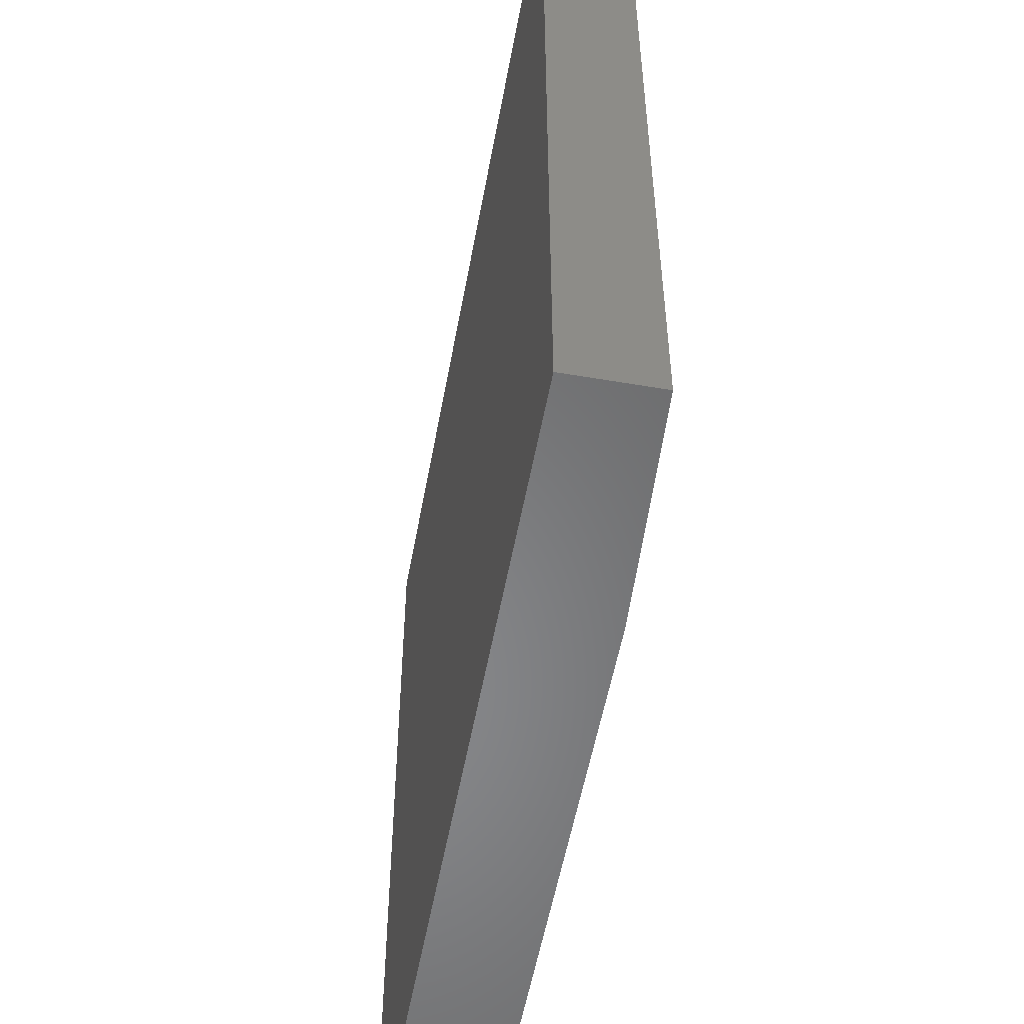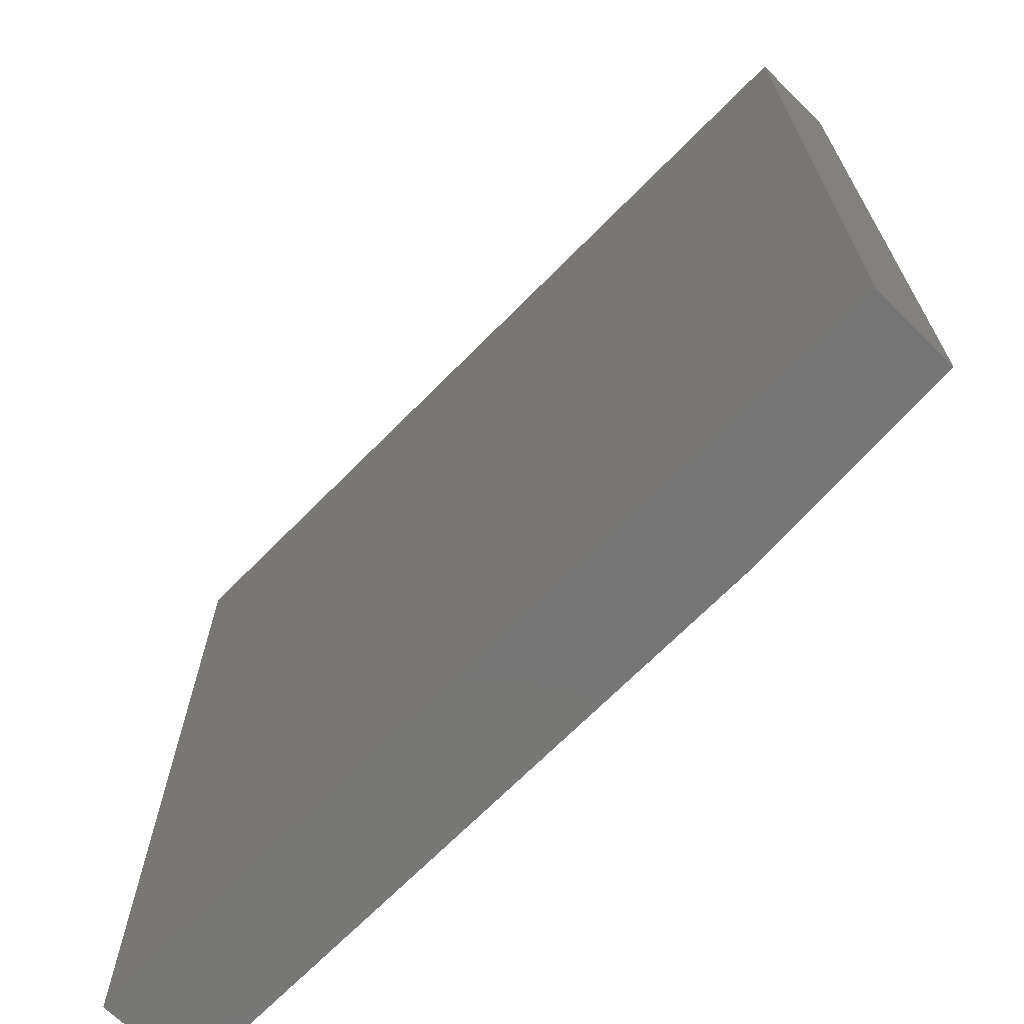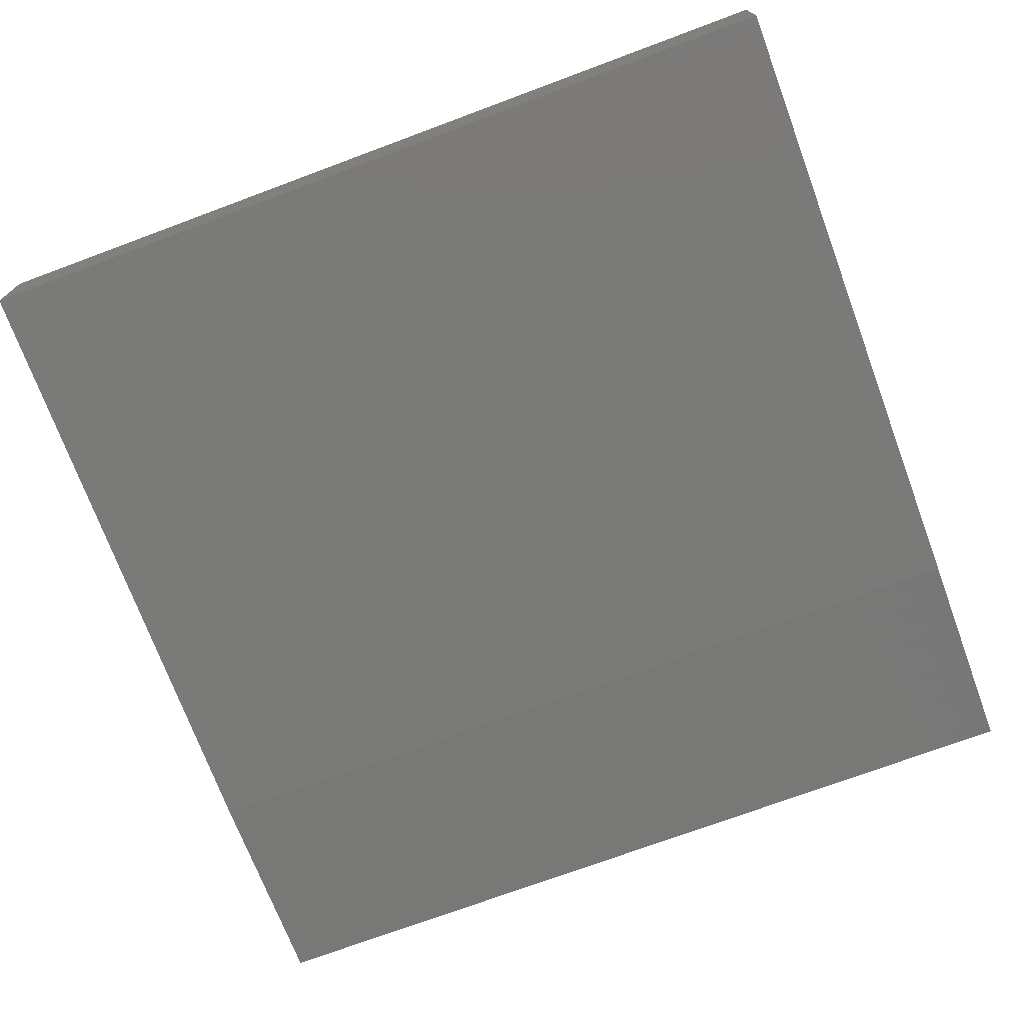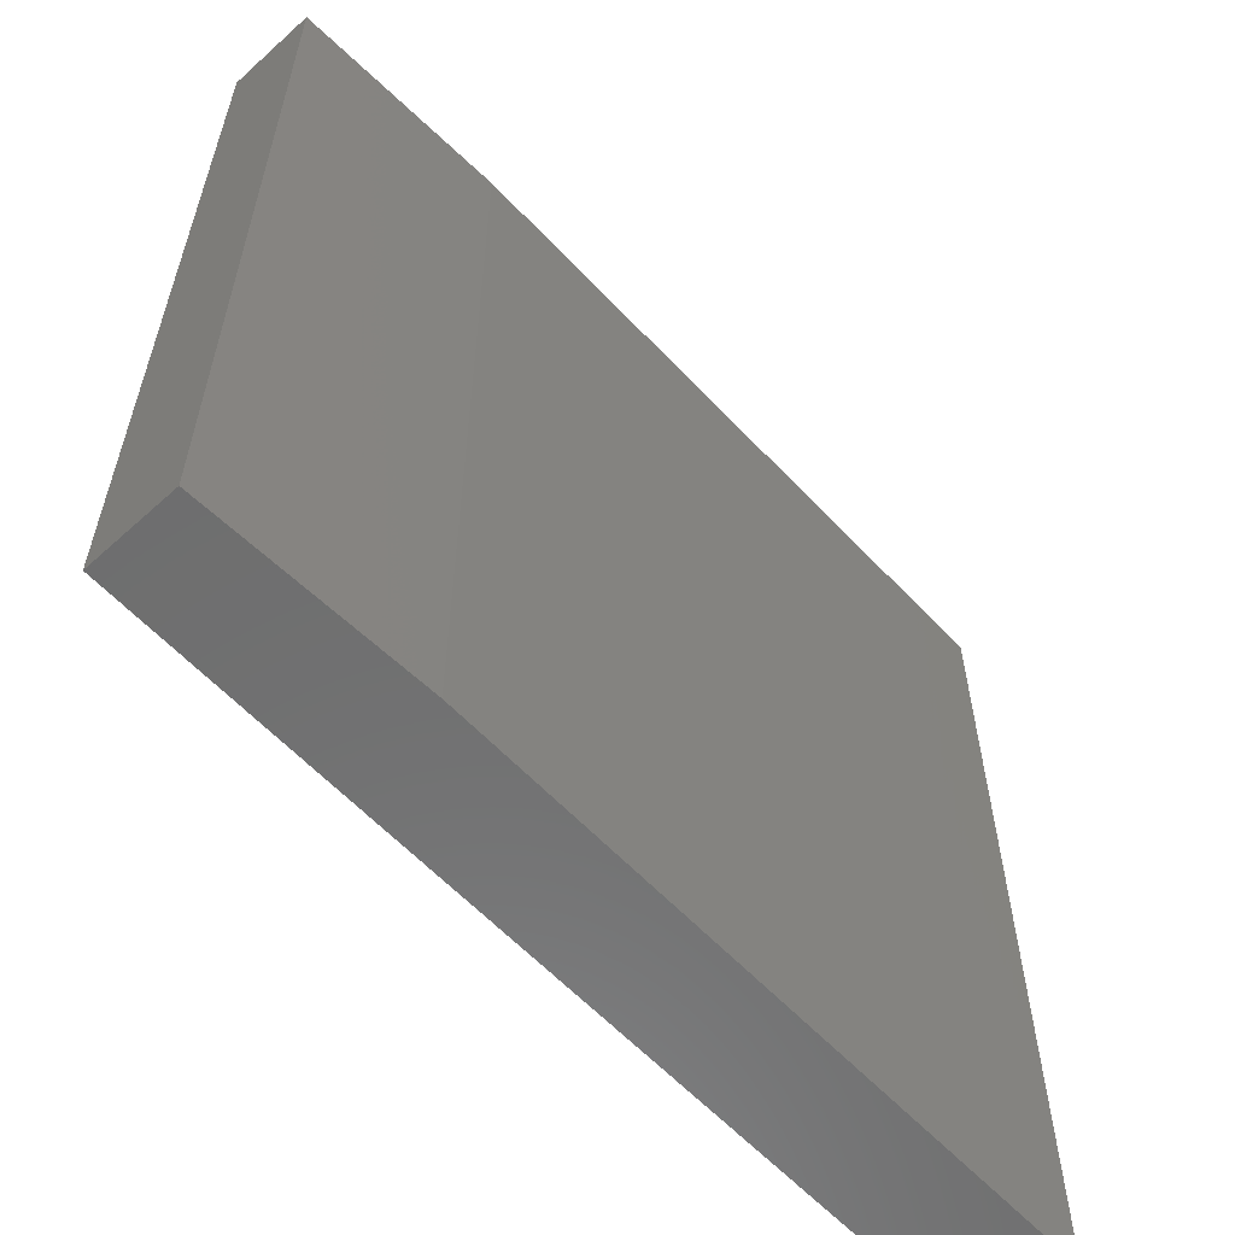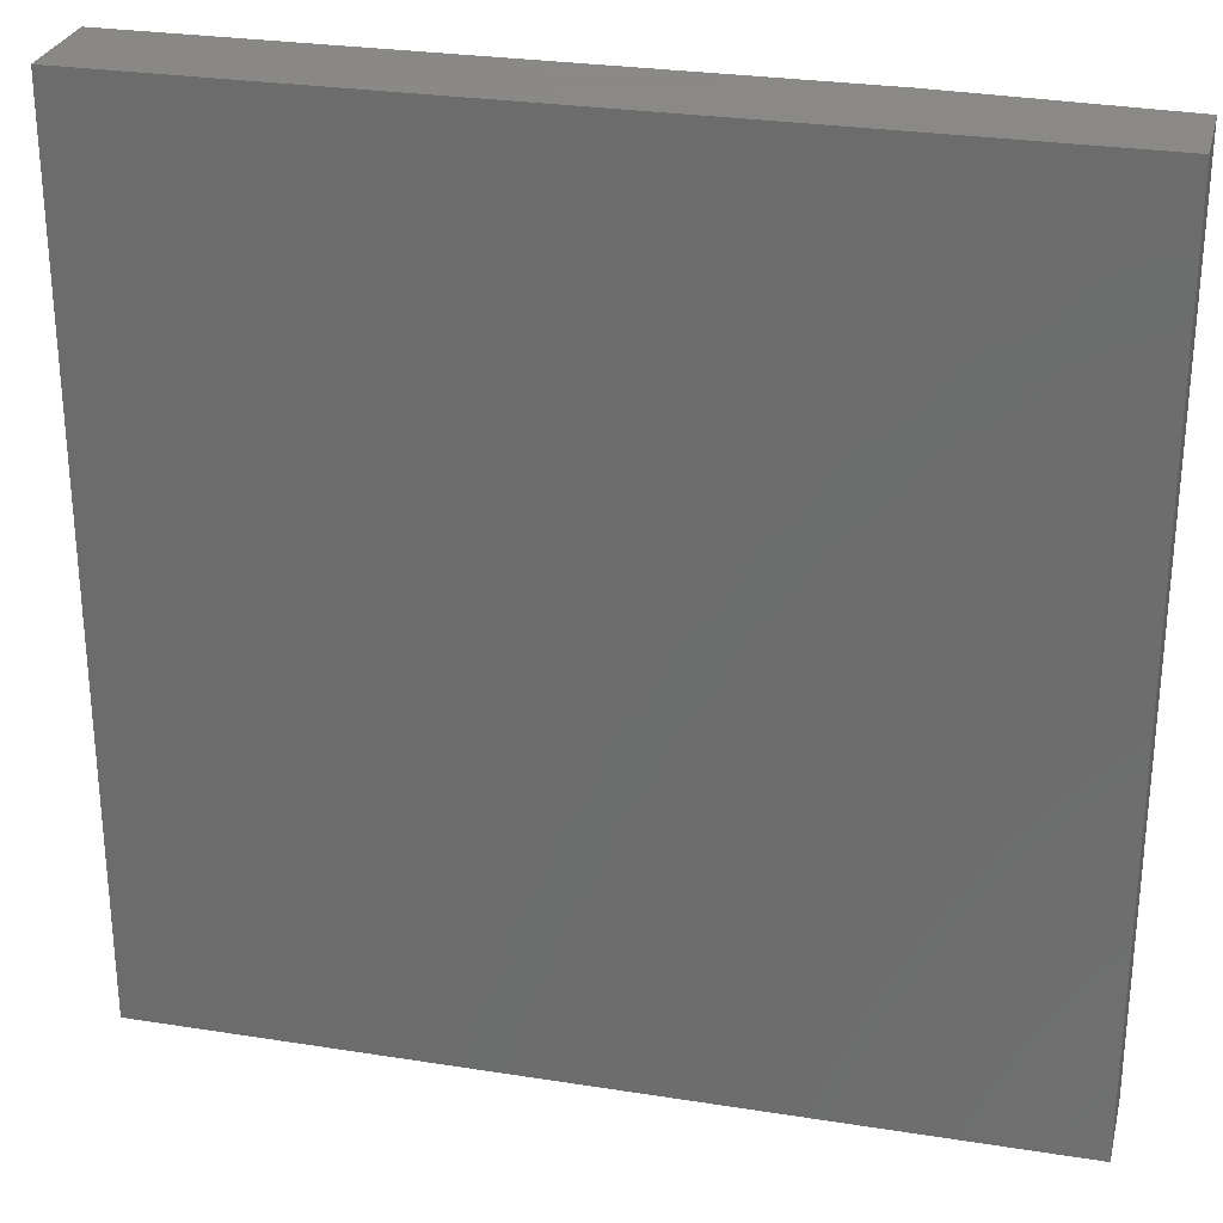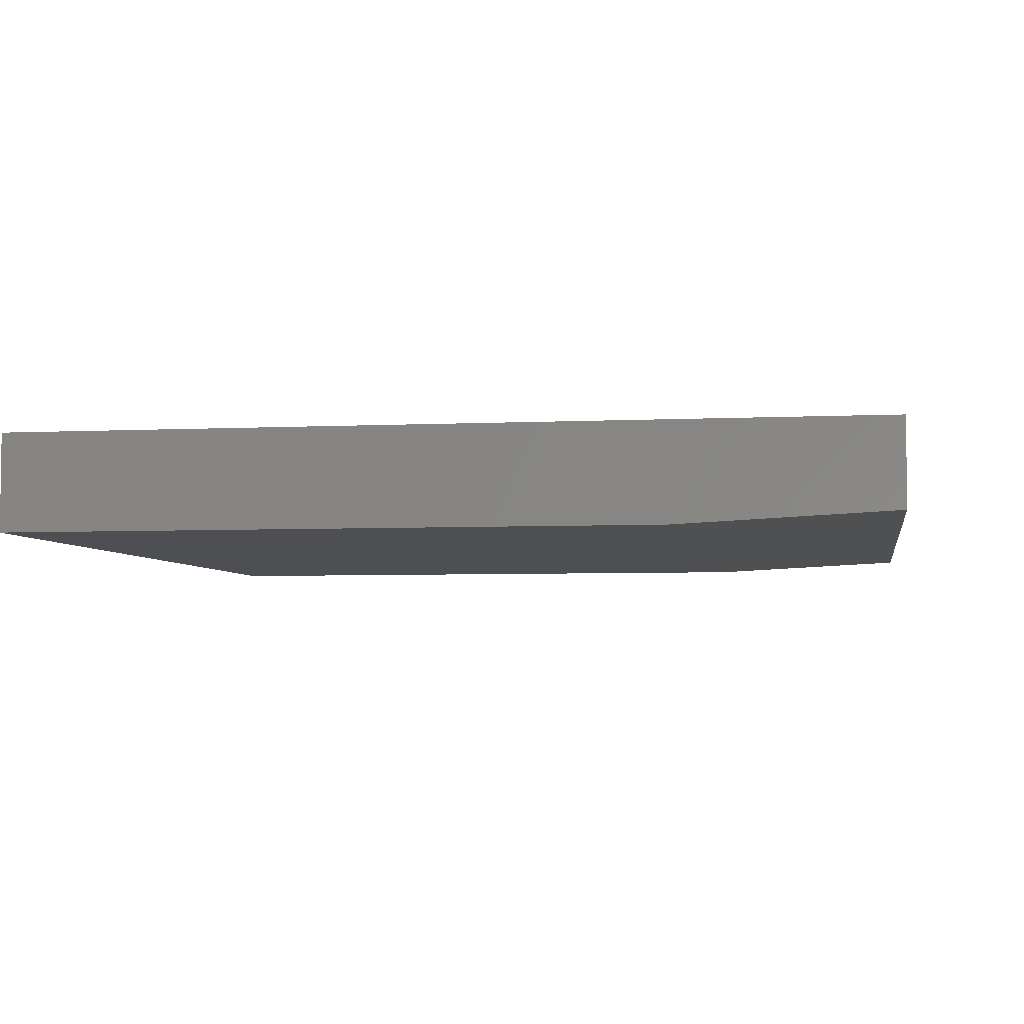
<metadata>
{"format":"stl","ext":"stl","renderer":"f3d","projection":"perspective","resolution":1024,"background":"white","views":[{"elev":-54.2,"azim":-100.3,"up":"+Z"},{"elev":-69.1,"azim":-134.6,"up":"+Z"},{"elev":-73.0,"azim":110.4,"up":"+Y"},{"elev":-59.9,"azim":-47.2,"up":"+Z"},{"elev":27.9,"azim":-166.5,"up":"+Z"},{"elev":-4.6,"azim":-170.7,"up":"+Y"}]}
</metadata>
<code>
# stl→obj: 10 verts, 16 faces
v 0.2194 -0.07031 -0.6868
v 0.6868 -0.07031 -0.6868
v 0.2194 -0.07031 -0.06316
v 0.6868 -0.07031 -0.06316
v 0.06316 -0.0625 -0.06316
v 0.06316 7.625e-17 -0.06316
v 0.06316 -0.0625 -0.6868
v 0.06316 7.012e-18 -0.6868
v 0.6868 7.625e-17 -0.06316
v 0.6868 7.012e-18 -0.6868
f 1 2 3
f 3 2 4
f 5 6 7
f 7 6 8
f 4 9 3
f 3 9 6
f 3 6 5
f 10 2 8
f 8 2 1
f 8 1 7
f 1 3 7
f 7 3 5
f 8 6 10
f 10 6 9
f 2 10 4
f 4 10 9

</code>
